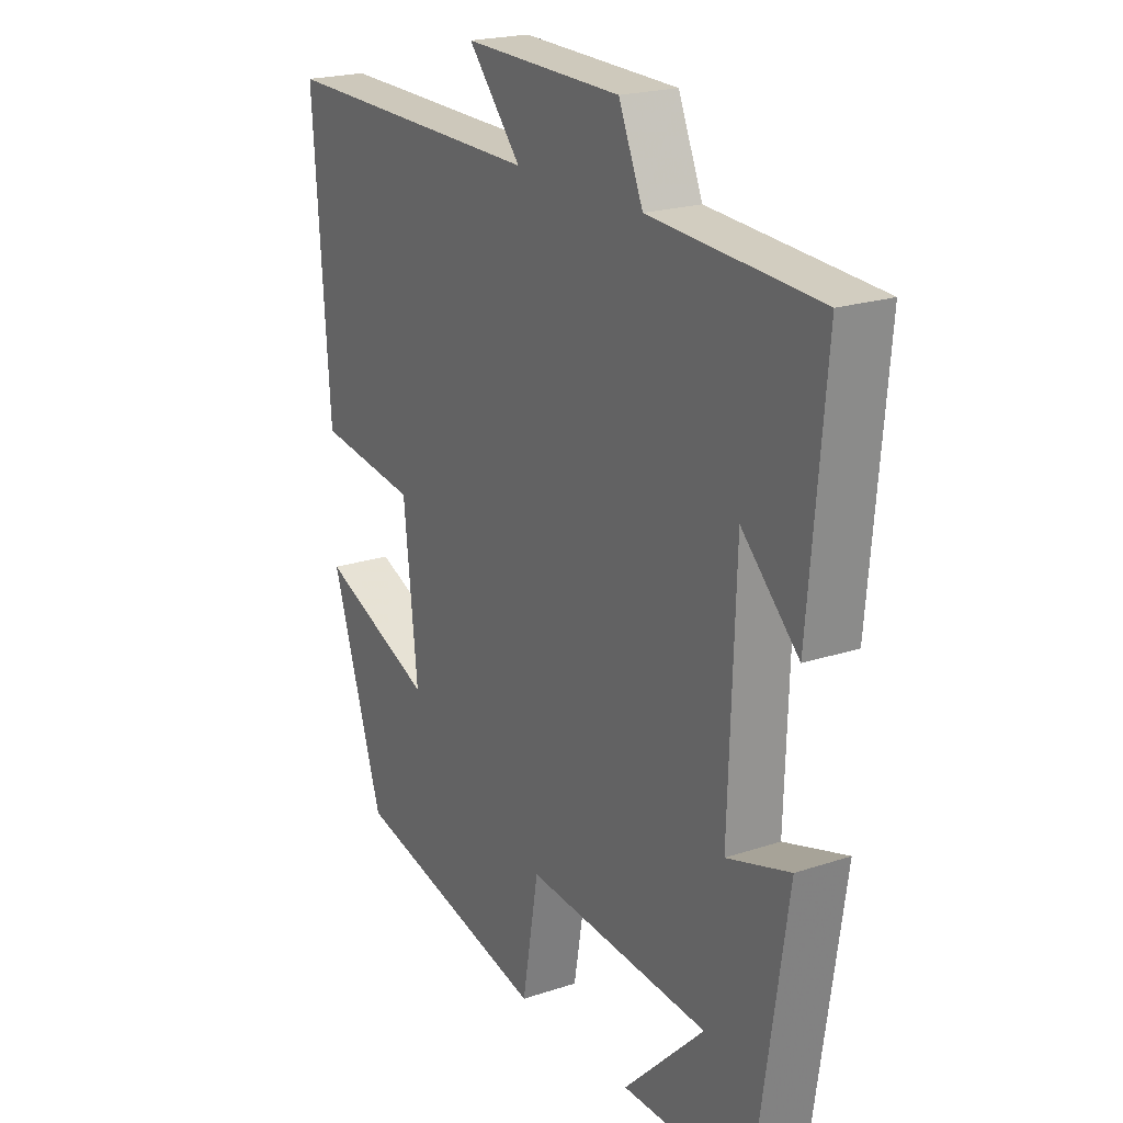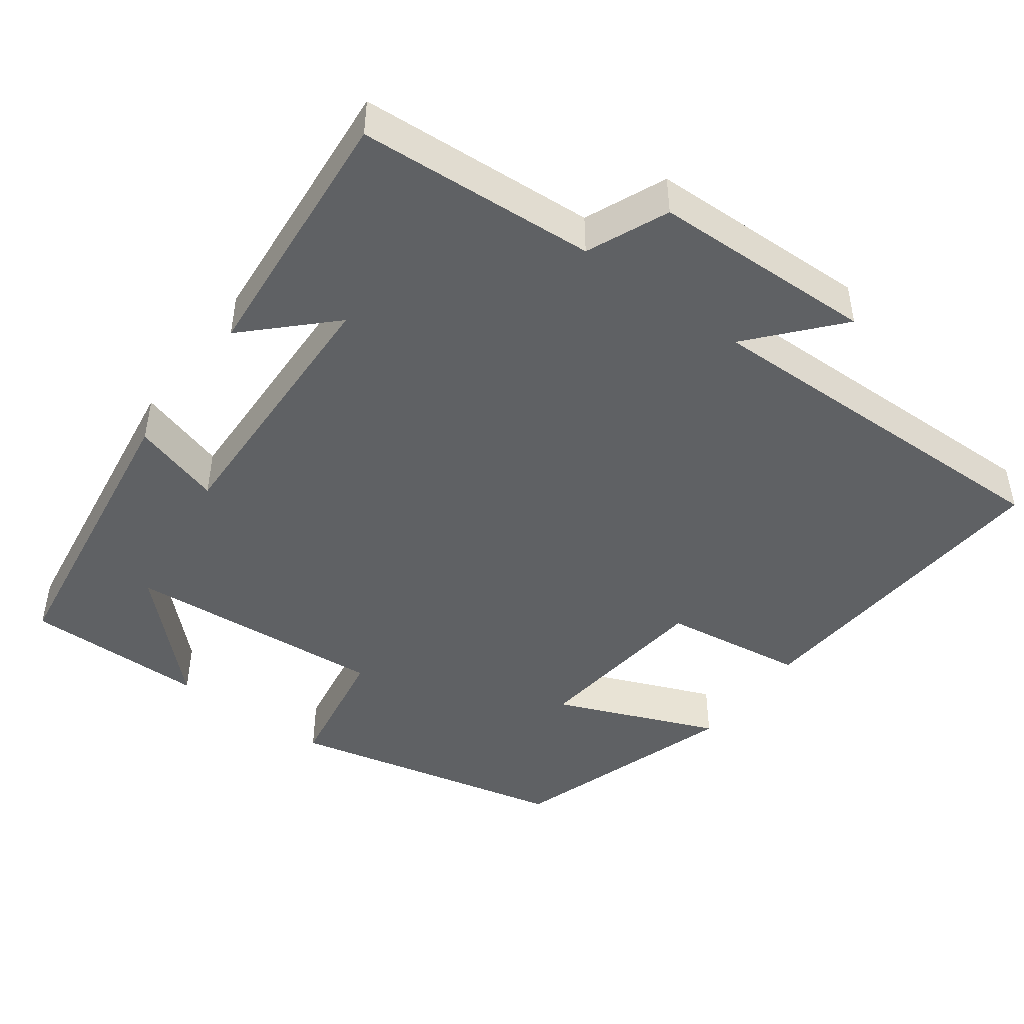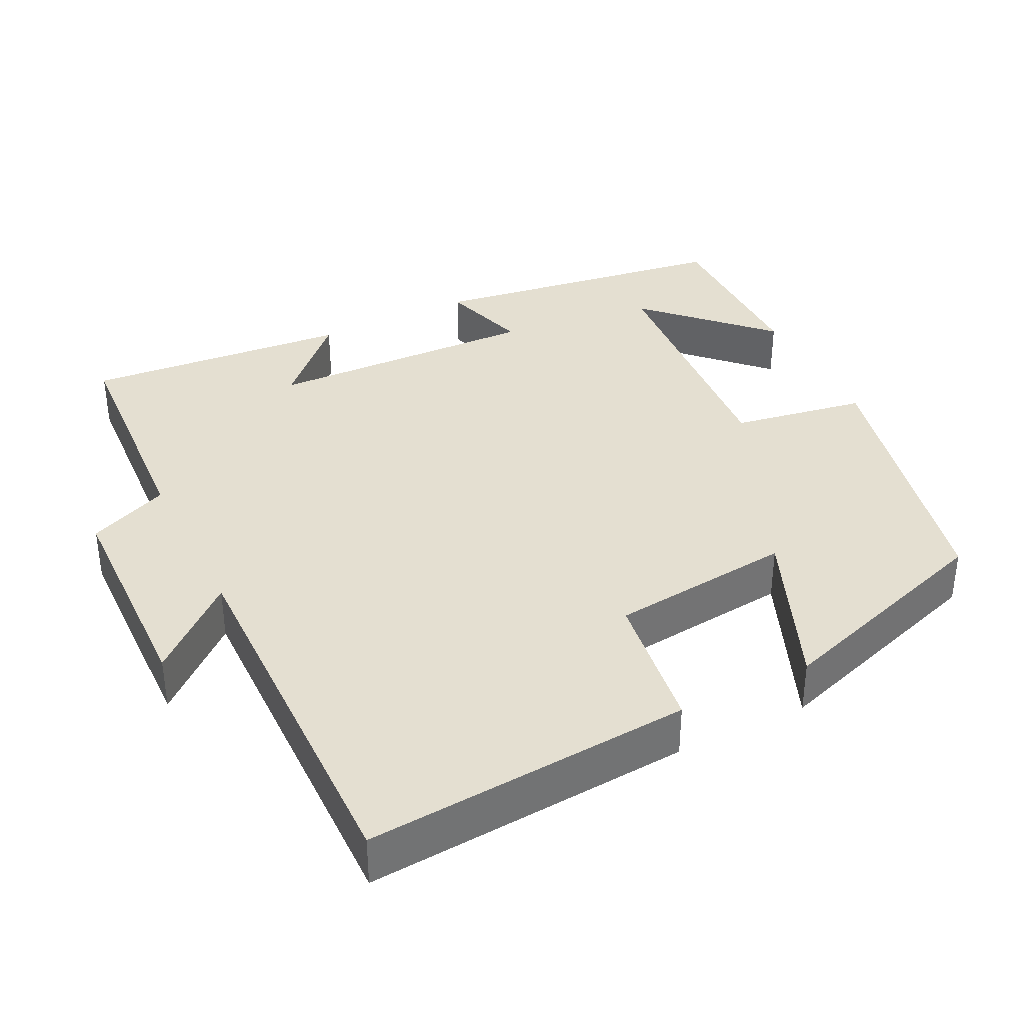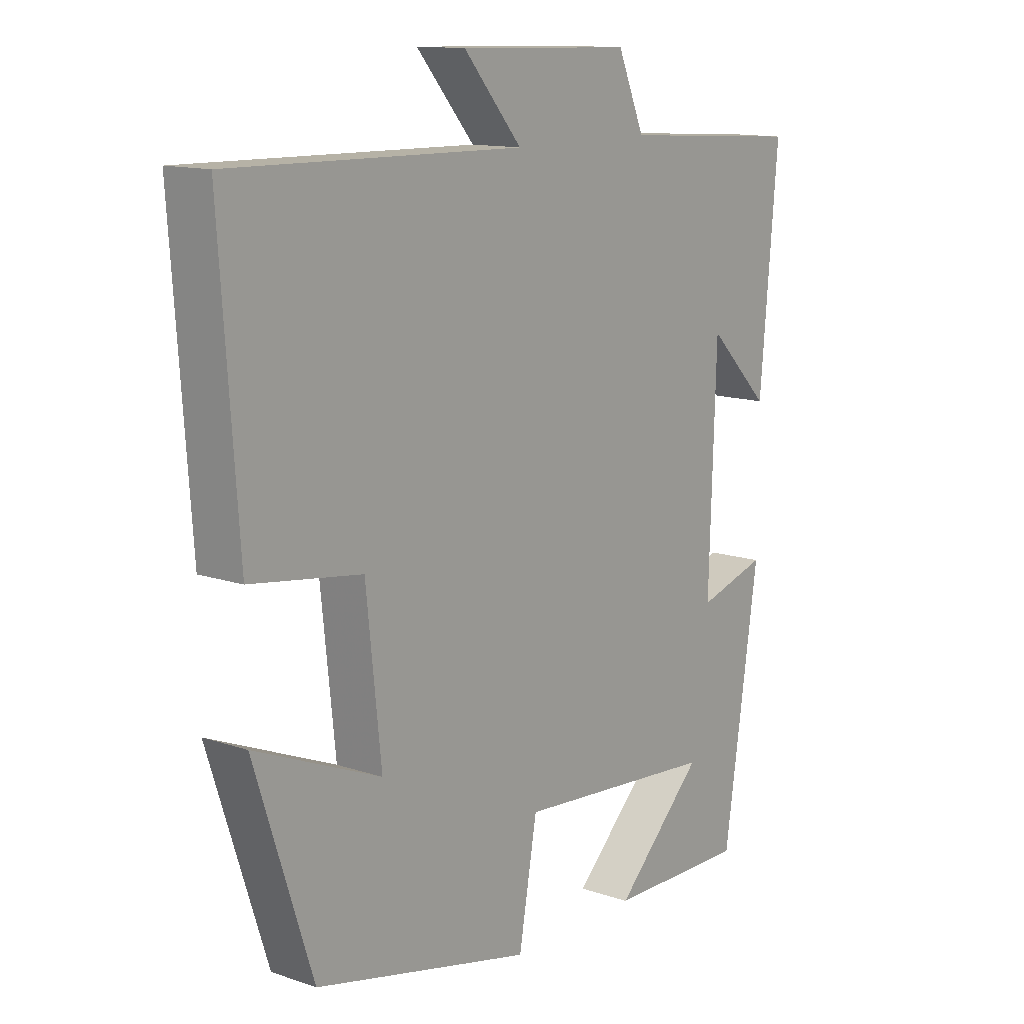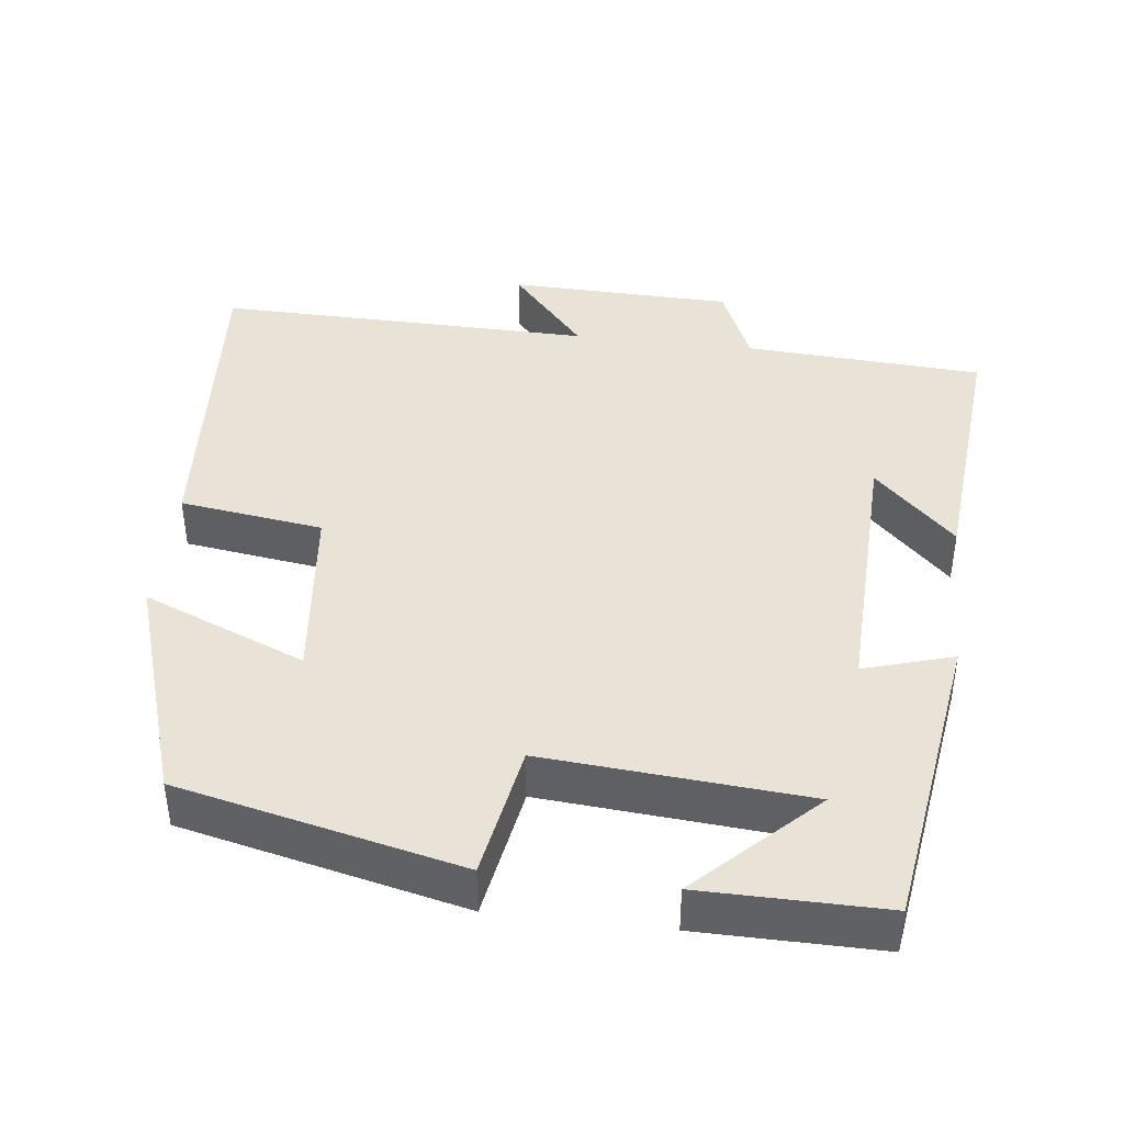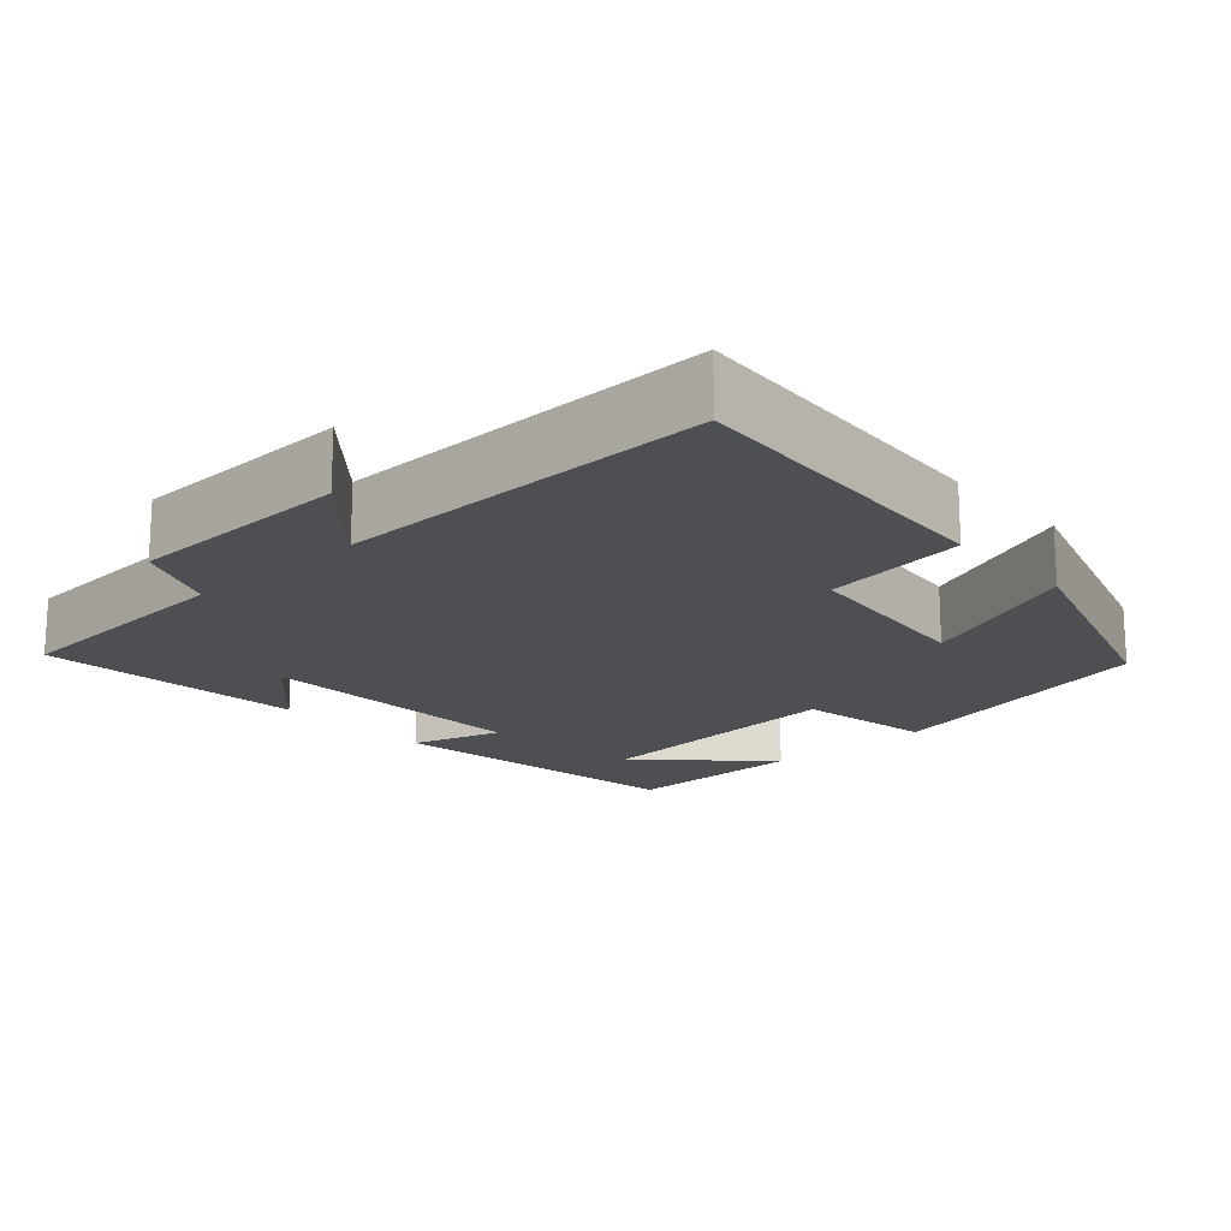
<metadata>
{"format":"obj","ext":"obj","renderer":"f3d","projection":"perspective","resolution":1024,"background":"white","views":[{"elev":21.0,"azim":-120.8,"up":"+Z"},{"elev":-46.0,"azim":-36.5,"up":"+Y"},{"elev":36.6,"azim":63.4,"up":"+Y"},{"elev":12.9,"azim":128.1,"up":"+Z"},{"elev":41.6,"azim":-173.2,"up":"+Y"},{"elev":-17.8,"azim":42.2,"up":"+Y"}]}
</metadata>
<code>
v -0.44 0.07 -0.502
v -0.5 0.07 -0.096
v -0.381 0.07 -0.132
v -0.393 0.07 0.232
v -0.5 0.07 0.126
v -0.531 0.07 0.48
v -0.214 0.07 0.5
v -0.168 0.07 0.608
v 0.13 0.07 0.616
v 0.03 0.07 0.5
v 0.531 0.07 0.509
v 0.5 0.07 0.074
v 0.31 0.07 0.047
v 0.284 0.07 -0.197
v 0.5 0.07 -0.108
v 0.401 0.07 -0.414
v 0.028 0.07 -0.5
v -0.003 0.07 -0.321
v -0.351 0.07 -0.349
v -0.198 0.07 -0.5
v -0.44 0 -0.502
v -0.5 0 -0.096
v -0.381 0 -0.132
v -0.393 0 0.232
v -0.5 0 0.126
v -0.531 0 0.48
v -0.214 0 0.5
v -0.168 0 0.608
v 0.13 0 0.616
v 0.03 0 0.5
v 0.531 0 0.509
v 0.5 0 0.074
v 0.31 0 0.047
v 0.284 0 -0.197
v 0.5 0 -0.108
v 0.401 0 -0.414
v 0.028 0 -0.5
v -0.003 0 -0.321
v -0.351 0 -0.349
v -0.198 0 -0.5
f 19 20 1
f 16 17 18
f 15 16 18
f 14 15 18
f 13 14 18 19
f 10 11 12 13
f 10 13 19
f 7 8 9 10
f 4 5 6 7
f 7 10 19
f 4 7 19
f 3 4 19
f 1 2 3 19
f 21 40 39
f 38 37 36
f 38 36 35
f 38 35 34
f 39 38 34 33
f 33 32 31 30
f 39 33 30
f 30 29 28 27
f 27 26 25 24
f 39 30 27
f 39 27 24
f 39 24 23
f 39 23 22 21
f 1 21 22 2
f 2 22 23 3
f 3 23 24 4
f 4 24 25 5
f 5 25 26 6
f 6 26 27 7
f 7 27 28 8
f 8 28 29 9
f 9 29 30 10
f 10 30 31 11
f 11 31 32 12
f 12 32 33 13
f 13 33 34 14
f 14 34 35 15
f 15 35 36 16
f 16 36 37 17
f 17 37 38 18
f 18 38 39 19
f 19 39 40 20
f 20 40 21 1

</code>
